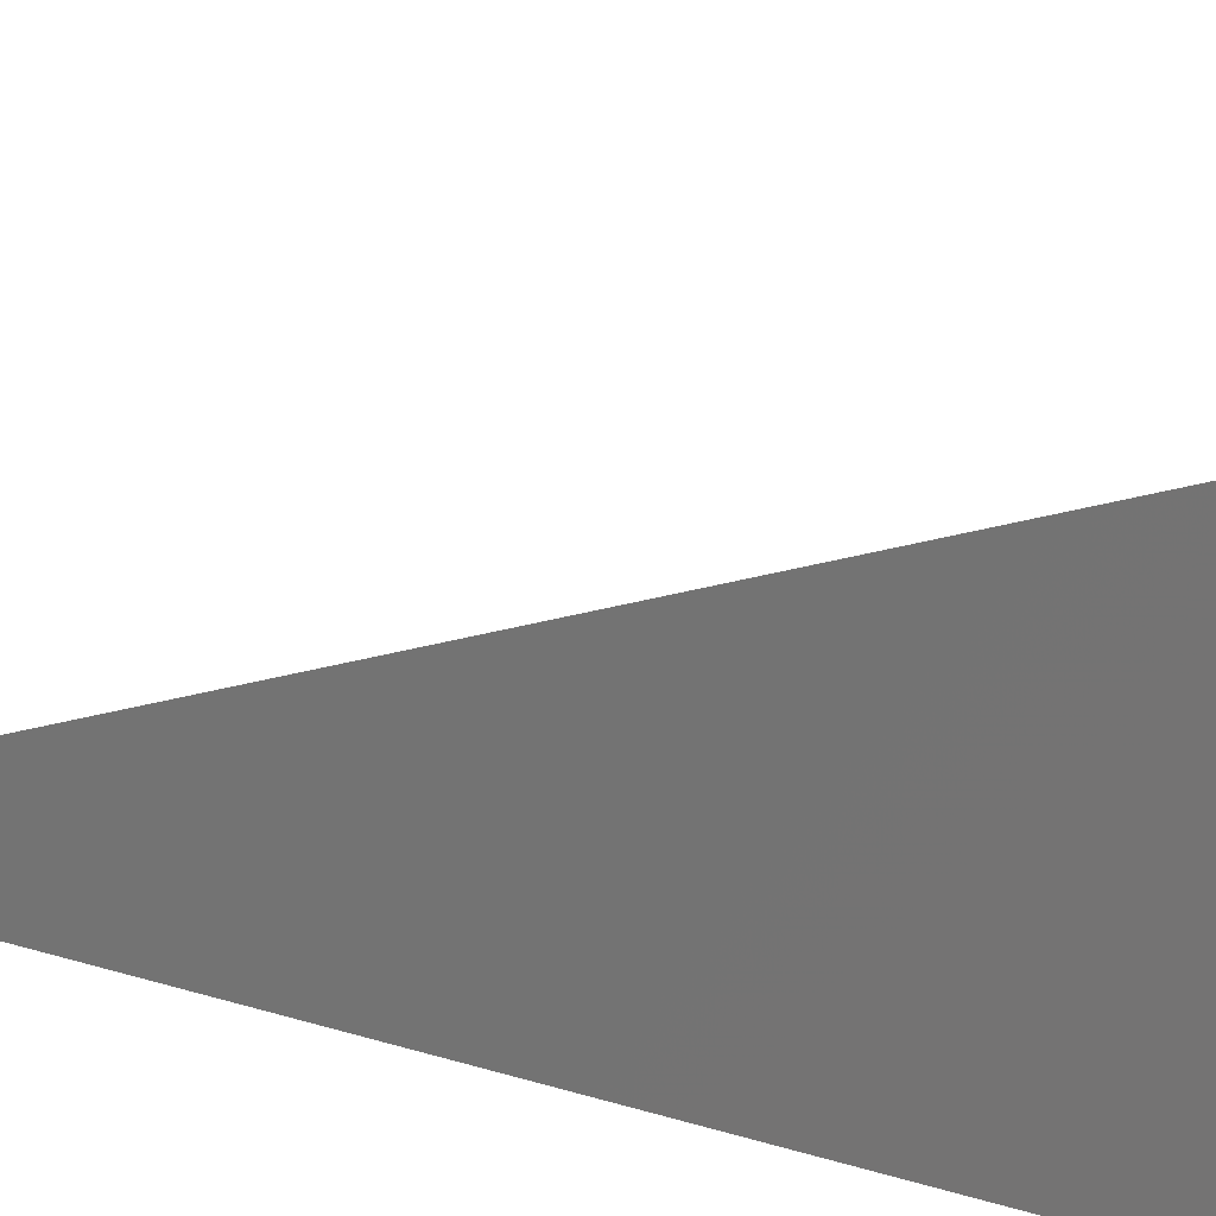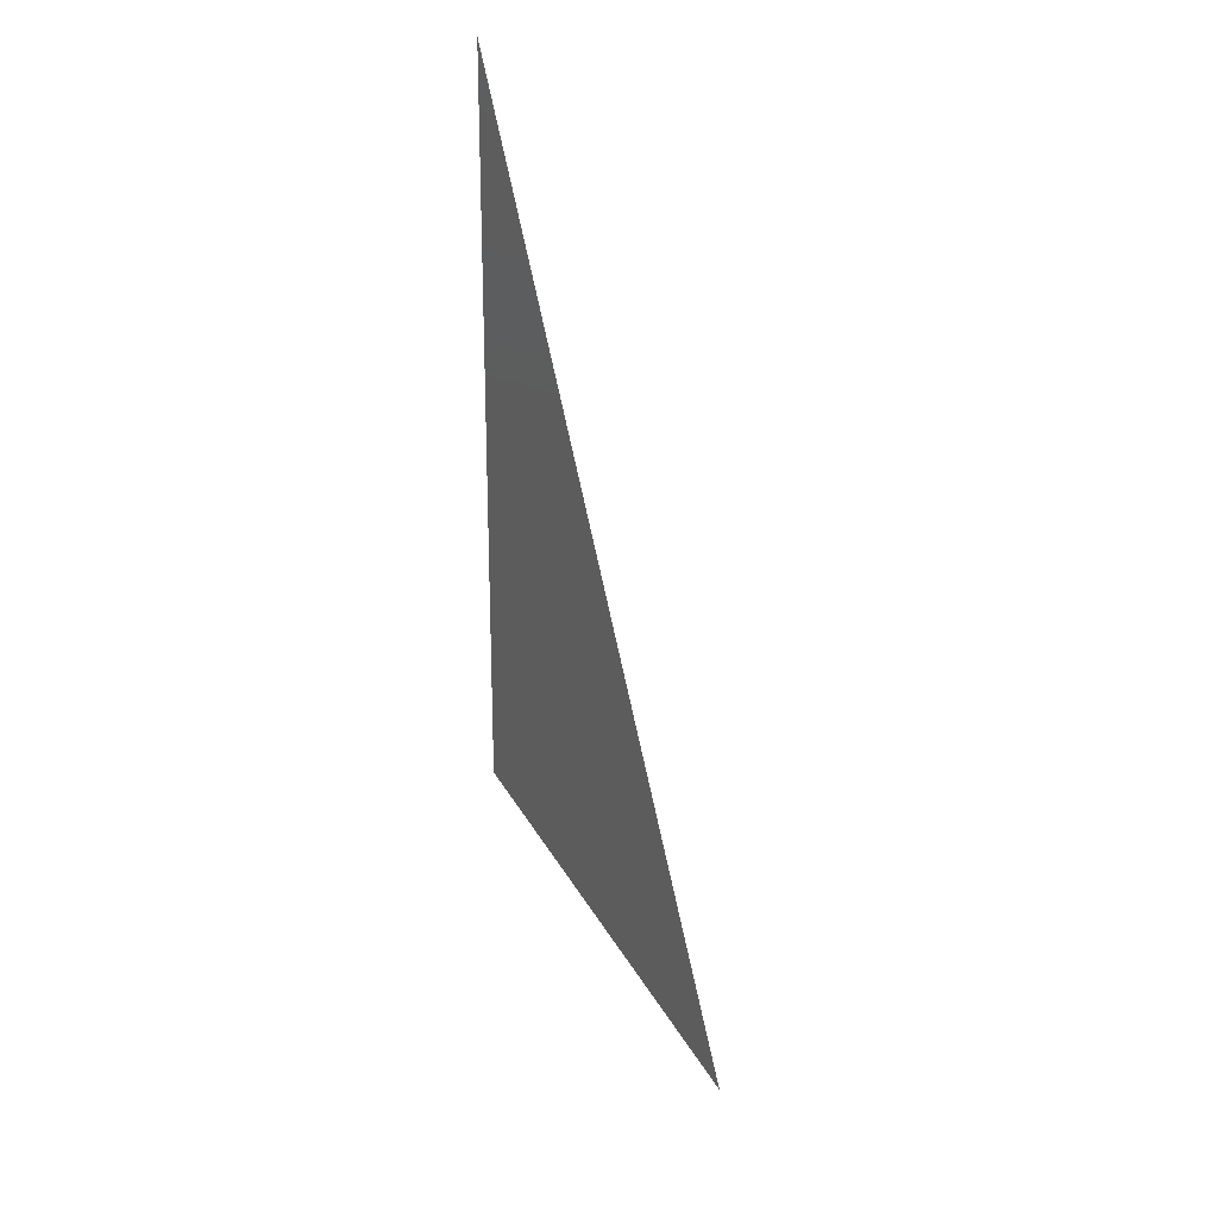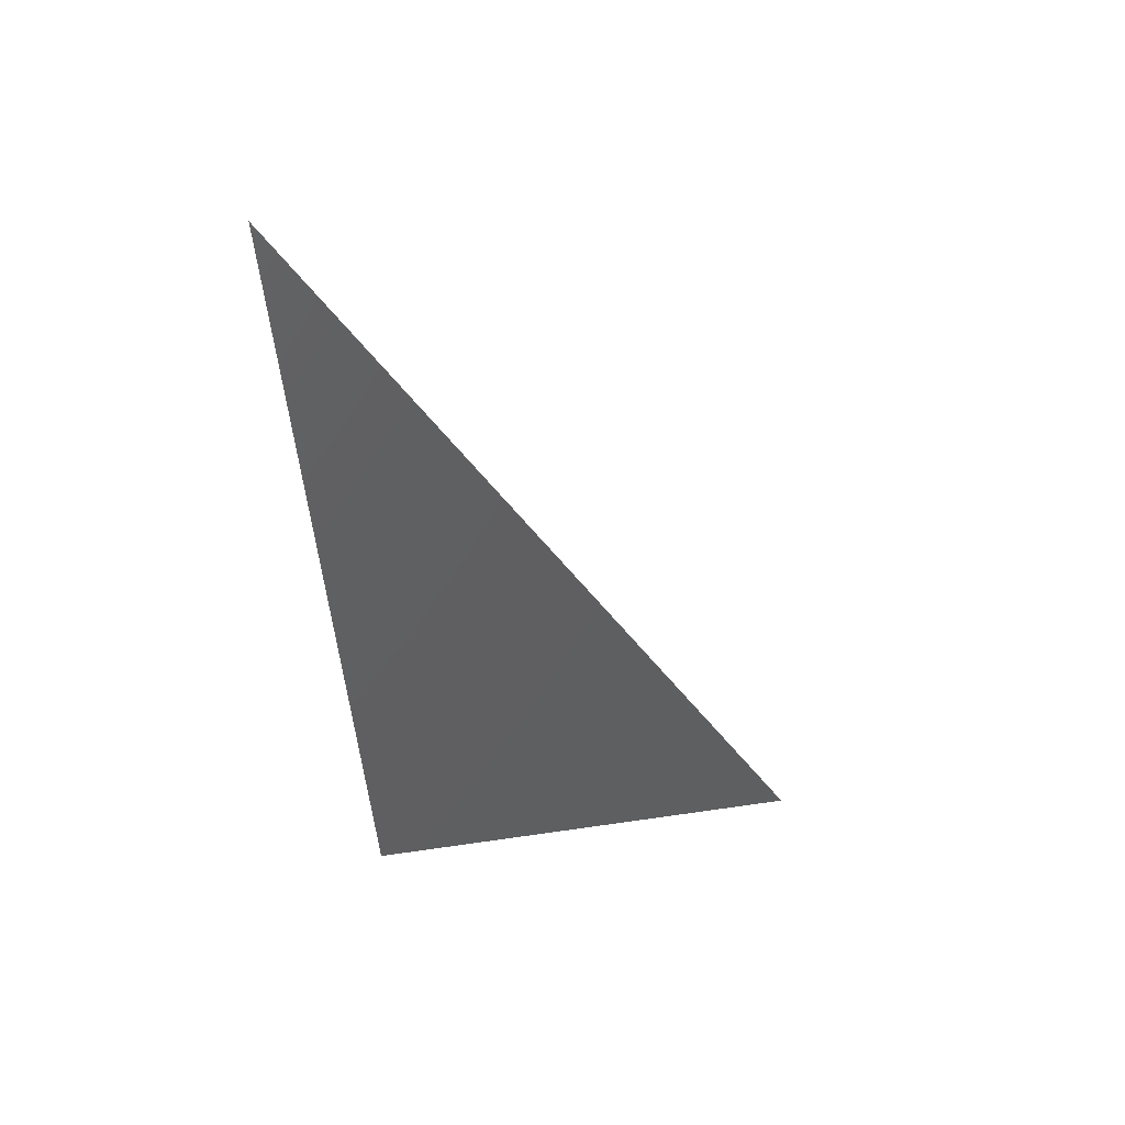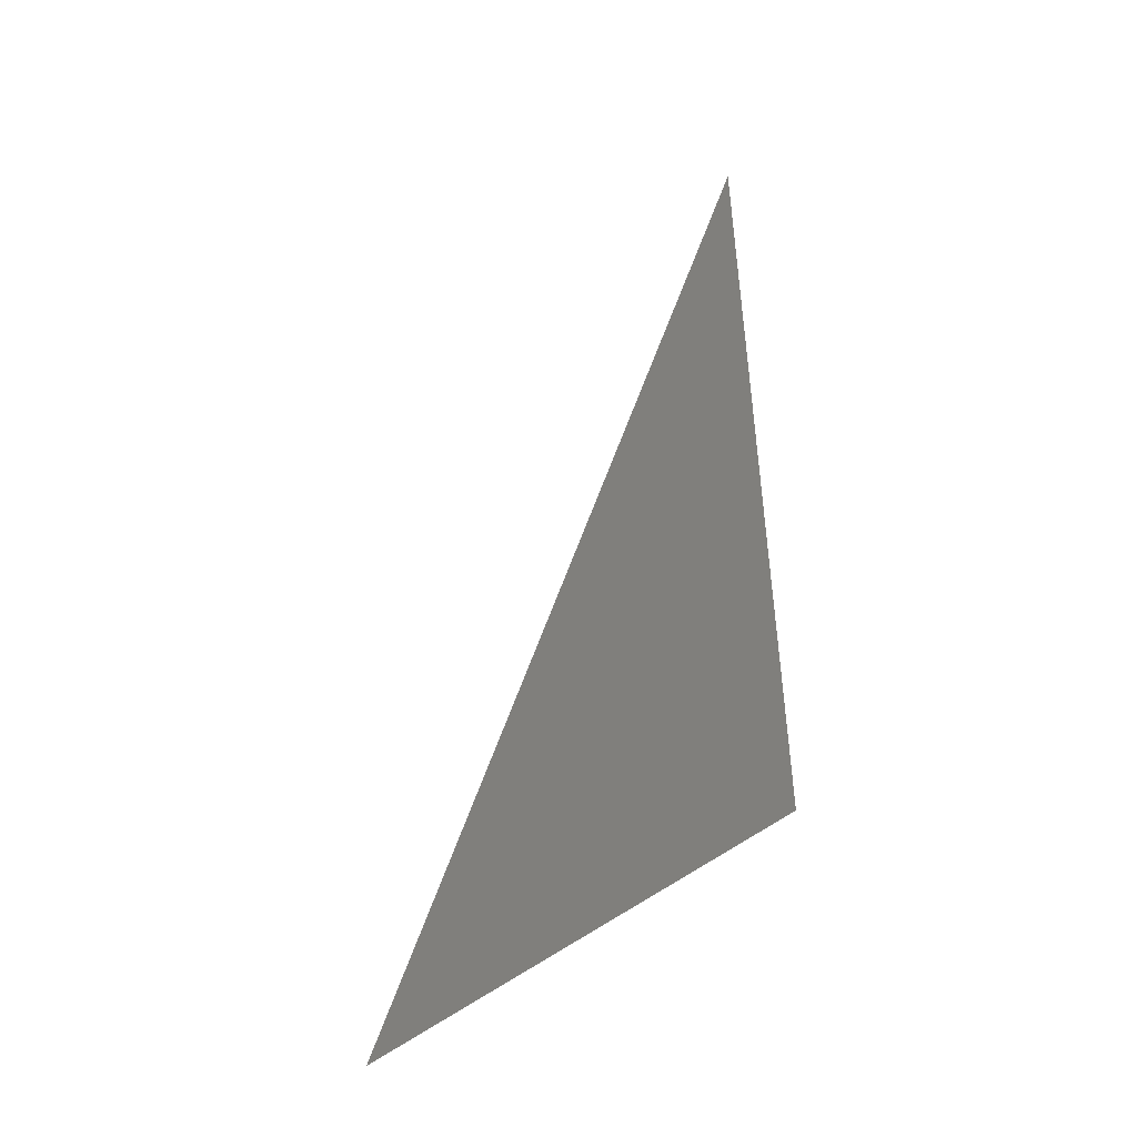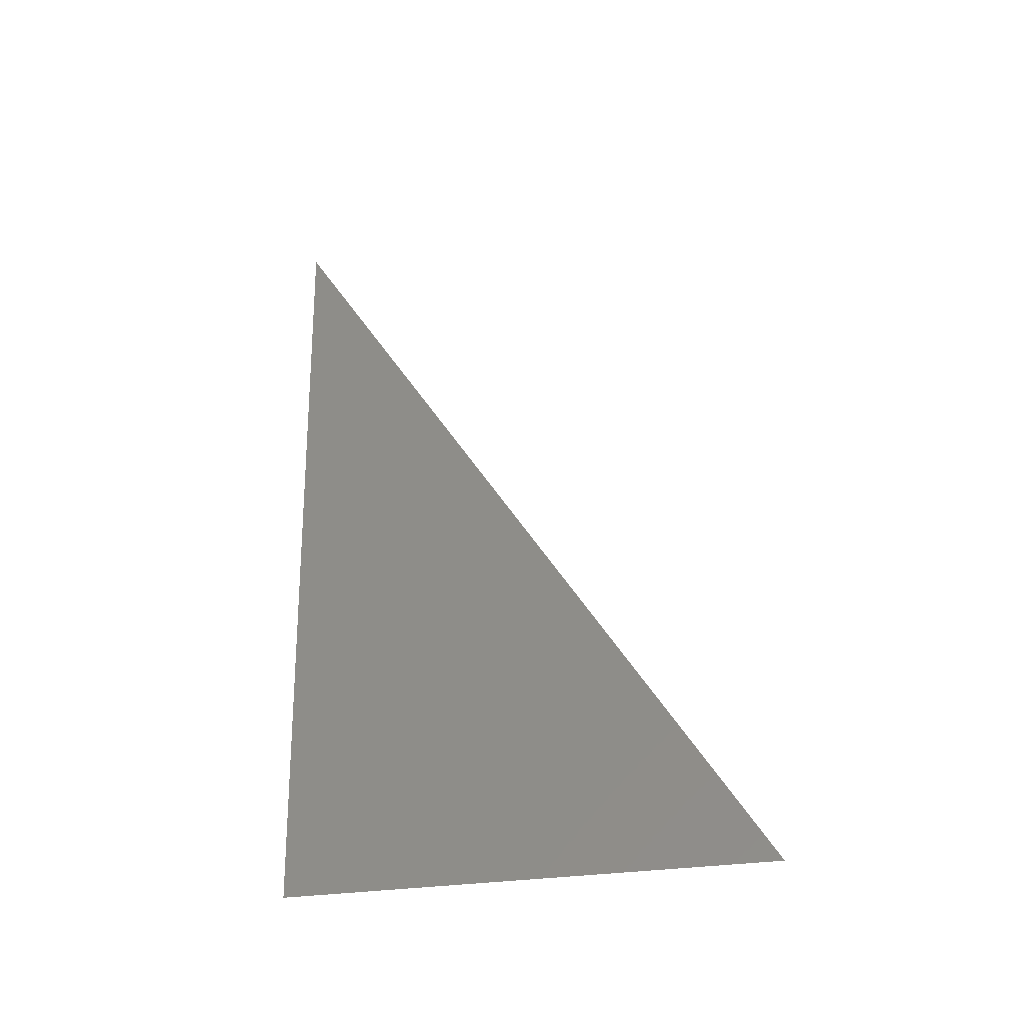
<metadata>
{"format":"stl","ext":"stl","renderer":"f3d","projection":"perspective","resolution":1024,"background":"white","views":[{"elev":71.3,"azim":-74.1,"up":"+Z"},{"elev":47.2,"azim":17.9,"up":"+Y"},{"elev":50.1,"azim":-50.7,"up":"+Y"},{"elev":-51.4,"azim":-179.7,"up":"+Y"},{"elev":-38.5,"azim":-32.4,"up":"+Y"}]}
</metadata>
<code>
# stl→obj: 3 verts, 2 faces
v 74.46 -0.845 6.322
v 74.48 -0.845 6.337
v 74.46 -0.801 6.319
f 1 2 3
f 2 1 3

</code>
